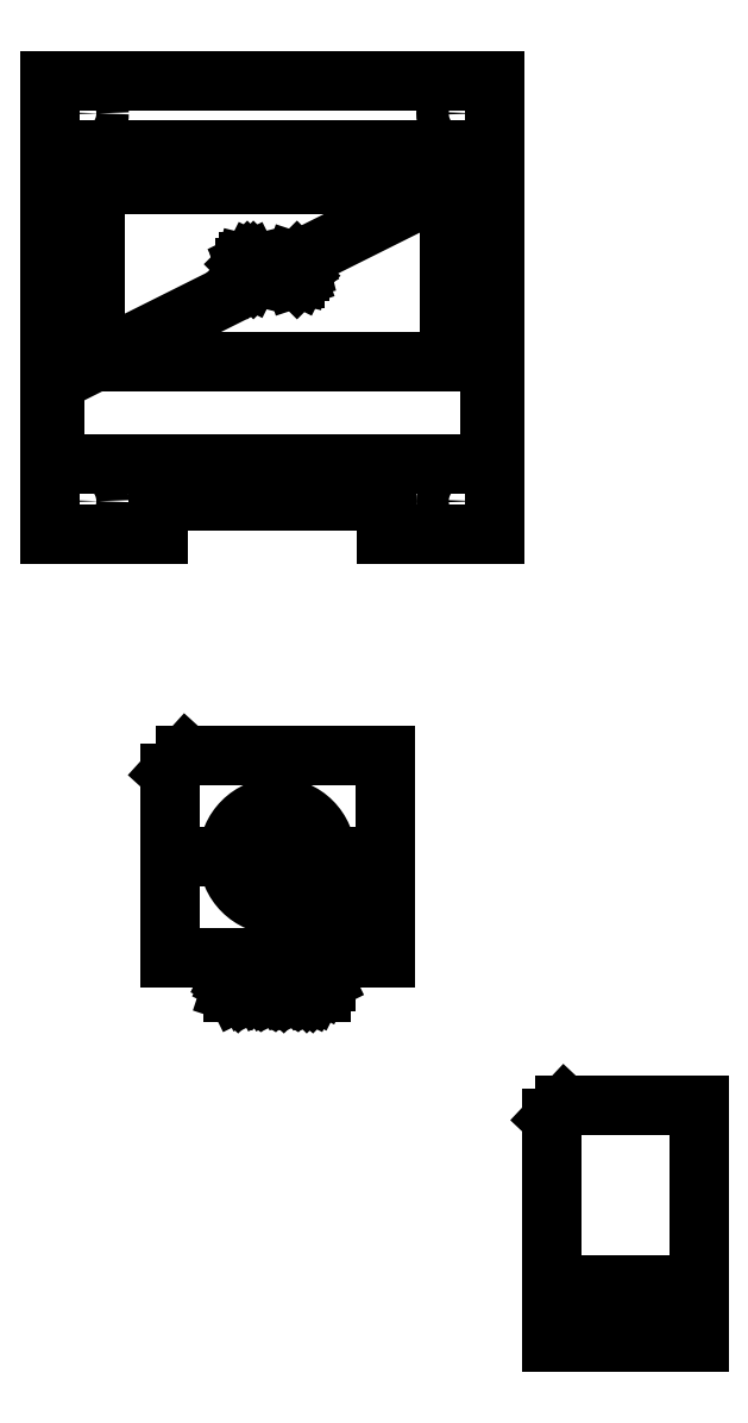
<metadata>
{"format":"dxf","ext":"dxf","renderer":"ezdxf+matplotlib","layout":"modelspace","background":"white","min_lineweight":24,"dpi":150}
</metadata>
<code>
0
SECTION
2
ENTITIES
0
LINE
8
BLACK
10
165
20
-113.9
11
171
21
-113.9
0
LINE
8
BLACK
10
168
20
-110.9
11
168
21
-116.9
0
LINE
8
BLACK
10
161.4
20
-108.8
11
162.4
21
-107.7
0
LINE
8
BLACK
10
161.4
20
-120.1
11
161.4
21
-108.8
0
LINE
8
BLACK
10
174.6
20
-120.1
11
161.4
21
-120.1
0
LINE
8
BLACK
10
174.6
20
-107.7
11
174.6
21
-120.1
0
LINE
8
BLACK
10
162.4
20
-107.7
11
174.6
21
-107.7
0
CIRCLE
8
BLACK
10
168
20
-113.9
40
3
0
LINE
8
BLACK
10
184.9
20
-130
11
185.6
21
-129.2
0
LINE
8
BLACK
10
184.9
20
-140.2
11
193.9
21
-140.2
0
LINE
8
BLACK
10
184.9
20
-143.7
11
193.9
21
-143.7
0
LINE
8
BLACK
10
193.9
20
-143.7
11
193.9
21
-129.2
0
LINE
8
BLACK
10
193.9
20
-129.2
11
185.6
21
-129.2
0
LINE
8
BLACK
10
184.9
20
-130
11
184.9
21
-143.7
0
LINE
8
BLACK
10
174.7
20
-94.12
11
181.3
21
-94.12
0
LINE
8
BLACK
10
181.3
20
-94.12
11
181.3
21
-66.32
0
LINE
8
BLACK
10
181.3
20
-66.32
11
154
21
-66.32
0
LINE
8
BLACK
10
154
20
-66.32
11
154
21
-94.12
0
LINE
8
BLACK
10
154
20
-94.12
11
160.7
21
-94.12
0
CIRCLE
8
BLACK
10
179.3
20
-68.32
40
1
0
CIRCLE
8
BLACK
10
156
20
-68.32
40
1
0
CIRCLE
8
BLACK
10
156
20
-92.12
40
1
0
CIRCLE
8
BLACK
10
179.3
20
-92.12
40
1
0
LINE
8
BLACK
10
154.3
20
-89.85
11
181
21
-89.85
0
LINE
8
BLACK
10
181
20
-89.85
11
181
21
-70.59
0
LINE
8
BLACK
10
181
20
-70.59
11
154.3
21
-70.59
0
LINE
8
BLACK
10
154.3
20
-70.59
11
154.3
21
-89.85
0
LINE
8
BLACK
10
174.7
20
-94.12
11
174.7
21
-92.12
0
LINE
8
BLACK
10
174.7
20
-92.12
11
160.7
21
-92.12
0
LINE
8
BLACK
10
160.7
20
-92.12
11
160.7
21
-94.12
0
LINE
8
BLACK
10
156.8
20
-83.55
11
178.6
21
-83.55
0
LINE
8
BLACK
10
178.6
20
-83.55
11
178.6
21
-72.69
0
LINE
8
BLACK
10
178.6
20
-72.69
11
156.8
21
-72.69
0
LINE
8
BLACK
10
156.8
20
-72.69
11
156.8
21
-83.55
0
LINE
8
BLACK
10
156.8
20
-83.55
11
178.6
21
-72.69
0
LINE
8
BLACK
10
165.1
20
-122.2
11
165.2
21
-122.3
0
LINE
8
BLACK
10
165.2
20
-122.3
11
165.5
21
-122.3
0
LINE
8
BLACK
10
165.5
20
-122.3
11
165.6
21
-122.2
0
LINE
8
BLACK
10
165.6
20
-122.2
11
165.6
21
-122.2
0
LINE
8
BLACK
10
165.6
20
-122.2
11
165.7
21
-122.1
0
LINE
8
BLACK
10
165.7
20
-122.1
11
165.7
21
-122
0
LINE
8
BLACK
10
165.7
20
-122
11
165.6
21
-121.9
0
LINE
8
BLACK
10
165.6
20
-121.9
11
165.6
21
-121.8
0
LINE
8
BLACK
10
165.6
20
-121.8
11
165.5
21
-121.8
0
LINE
8
BLACK
10
165.5
20
-121.8
11
165.3
21
-121.7
0
LINE
8
BLACK
10
165.3
20
-121.7
11
165.2
21
-121.7
0
LINE
8
BLACK
10
165.2
20
-121.7
11
165.1
21
-121.6
0
LINE
8
BLACK
10
165.1
20
-121.6
11
165.1
21
-121.5
0
LINE
8
BLACK
10
165.1
20
-121.5
11
165.1
21
-121.5
0
LINE
8
BLACK
10
165.1
20
-121.5
11
165.1
21
-121.4
0
LINE
8
BLACK
10
165.1
20
-121.4
11
165.2
21
-121.3
0
LINE
8
BLACK
10
165.2
20
-121.3
11
165.3
21
-121.3
0
LINE
8
BLACK
10
165.3
20
-121.3
11
165.5
21
-121.3
0
LINE
8
BLACK
10
165.5
20
-121.3
11
165.7
21
-121.3
0
LINE
8
BLACK
10
166.5
20
-122.2
11
166.4
21
-122.3
0
LINE
8
BLACK
10
166.4
20
-122.3
11
166.2
21
-122.3
0
LINE
8
BLACK
10
166.2
20
-122.3
11
166.1
21
-122.2
0
LINE
8
BLACK
10
166.1
20
-122.2
11
166.1
21
-122.1
0
LINE
8
BLACK
10
166.1
20
-122.1
11
166.1
21
-121.7
0
LINE
8
BLACK
10
166.1
20
-121.7
11
166.1
21
-121.6
0
LINE
8
BLACK
10
166.1
20
-121.6
11
166.2
21
-121.6
0
LINE
8
BLACK
10
166.2
20
-121.6
11
166.4
21
-121.6
0
LINE
8
BLACK
10
166.4
20
-121.6
11
166.5
21
-121.6
0
LINE
8
BLACK
10
166.5
20
-121.6
11
166.5
21
-121.7
0
LINE
8
BLACK
10
166.5
20
-121.7
11
166.5
21
-121.8
0
LINE
8
BLACK
10
166.5
20
-121.8
11
166.1
21
-121.9
0
LINE
8
BLACK
10
167.1
20
-122.3
11
167
21
-122.2
0
LINE
8
BLACK
10
167
20
-122.2
11
167
21
-122.1
0
LINE
8
BLACK
10
167
20
-122.1
11
167
21
-121.3
0
LINE
8
BLACK
10
167.9
20
-122.2
11
167.8
21
-122.3
0
LINE
8
BLACK
10
167.8
20
-122.3
11
167.6
21
-122.3
0
LINE
8
BLACK
10
167.6
20
-122.3
11
167.5
21
-122.2
0
LINE
8
BLACK
10
167.5
20
-122.2
11
167.4
21
-122.1
0
LINE
8
BLACK
10
167.4
20
-122.1
11
167.4
21
-121.7
0
LINE
8
BLACK
10
167.4
20
-121.7
11
167.5
21
-121.6
0
LINE
8
BLACK
10
167.5
20
-121.6
11
167.6
21
-121.6
0
LINE
8
BLACK
10
167.6
20
-121.6
11
167.8
21
-121.6
0
LINE
8
BLACK
10
167.8
20
-121.6
11
167.9
21
-121.6
0
LINE
8
BLACK
10
167.9
20
-121.6
11
167.9
21
-121.7
0
LINE
8
BLACK
10
167.9
20
-121.7
11
167.9
21
-121.8
0
LINE
8
BLACK
10
167.9
20
-121.8
11
167.4
21
-121.9
0
LINE
8
BLACK
10
168.8
20
-122.2
11
168.7
21
-122.3
0
LINE
8
BLACK
10
168.7
20
-122.3
11
168.5
21
-122.3
0
LINE
8
BLACK
10
168.5
20
-122.3
11
168.4
21
-122.2
0
LINE
8
BLACK
10
168.4
20
-122.2
11
168.3
21
-122.2
0
LINE
8
BLACK
10
168.3
20
-122.2
11
168.3
21
-122.1
0
LINE
8
BLACK
10
168.3
20
-122.1
11
168.3
21
-121.8
0
LINE
8
BLACK
10
168.3
20
-121.8
11
168.3
21
-121.7
0
LINE
8
BLACK
10
168.3
20
-121.7
11
168.4
21
-121.6
0
LINE
8
BLACK
10
168.4
20
-121.6
11
168.5
21
-121.6
0
LINE
8
BLACK
10
168.5
20
-121.6
11
168.7
21
-121.6
0
LINE
8
BLACK
10
168.7
20
-121.6
11
168.8
21
-121.6
0
LINE
8
BLACK
10
169.1
20
-121.6
11
169.4
21
-121.6
0
LINE
8
BLACK
10
169.2
20
-121.3
11
169.2
21
-122.1
0
LINE
8
BLACK
10
169.2
20
-122.1
11
169.2
21
-122.2
0
LINE
8
BLACK
10
169.2
20
-122.2
11
169.3
21
-122.3
0
LINE
8
BLACK
10
169.3
20
-122.3
11
169.4
21
-122.3
0
LINE
8
BLACK
10
169.9
20
-122.3
11
169.8
21
-122.2
0
LINE
8
BLACK
10
169.8
20
-122.2
11
169.8
21
-122.2
0
LINE
8
BLACK
10
169.8
20
-122.2
11
169.7
21
-122.1
0
LINE
8
BLACK
10
169.7
20
-122.1
11
169.7
21
-121.8
0
LINE
8
BLACK
10
169.7
20
-121.8
11
169.8
21
-121.7
0
LINE
8
BLACK
10
169.8
20
-121.7
11
169.8
21
-121.6
0
LINE
8
BLACK
10
169.8
20
-121.6
11
169.9
21
-121.6
0
LINE
8
BLACK
10
169.9
20
-121.6
11
170.1
21
-121.6
0
LINE
8
BLACK
10
170.1
20
-121.6
11
170.1
21
-121.6
0
LINE
8
BLACK
10
170.1
20
-121.6
11
170.2
21
-121.7
0
LINE
8
BLACK
10
170.2
20
-121.7
11
170.2
21
-121.8
0
LINE
8
BLACK
10
170.2
20
-121.8
11
170.2
21
-122.1
0
LINE
8
BLACK
10
170.2
20
-122.1
11
170.2
21
-122.2
0
LINE
8
BLACK
10
170.2
20
-122.2
11
170.1
21
-122.2
0
LINE
8
BLACK
10
170.1
20
-122.2
11
170.1
21
-122.3
0
LINE
8
BLACK
10
170.1
20
-122.3
11
169.9
21
-122.3
0
LINE
8
BLACK
10
170.7
20
-122.3
11
170.7
21
-121.6
0
LINE
8
BLACK
10
170.7
20
-121.8
11
170.7
21
-121.7
0
LINE
8
BLACK
10
170.7
20
-121.7
11
170.8
21
-121.6
0
LINE
8
BLACK
10
170.8
20
-121.6
11
170.9
21
-121.6
0
LINE
8
BLACK
10
170.9
20
-121.6
11
171
21
-121.6
0
LINE
8
BLACK
10
170.6
20
-118.4
11
170.8
21
-118.5
0
LINE
8
BLACK
10
170.8
20
-118.5
11
171
21
-118.5
0
LINE
8
BLACK
10
171
20
-118.5
11
171.1
21
-118.4
0
LINE
8
BLACK
10
171.1
20
-118.4
11
171.2
21
-118.4
0
LINE
8
BLACK
10
171.2
20
-118.4
11
171.2
21
-118.3
0
LINE
8
BLACK
10
171.2
20
-118.3
11
171.2
21
-118.2
0
LINE
8
BLACK
10
171.2
20
-118.2
11
171.2
21
-118.1
0
LINE
8
BLACK
10
171.2
20
-118.1
11
171.1
21
-118
0
LINE
8
BLACK
10
171.1
20
-118
11
171
21
-118
0
LINE
8
BLACK
10
171
20
-118
11
170.8
21
-117.9
0
LINE
8
BLACK
10
170.8
20
-117.9
11
170.7
21
-117.9
0
LINE
8
BLACK
10
170.7
20
-117.9
11
170.7
21
-117.8
0
LINE
8
BLACK
10
170.7
20
-117.8
11
170.6
21
-117.7
0
LINE
8
BLACK
10
170.6
20
-117.7
11
170.6
21
-117.7
0
LINE
8
BLACK
10
170.6
20
-117.7
11
170.7
21
-117.6
0
LINE
8
BLACK
10
170.7
20
-117.6
11
170.7
21
-117.5
0
LINE
8
BLACK
10
170.7
20
-117.5
11
170.8
21
-117.5
0
LINE
8
BLACK
10
170.8
20
-117.5
11
171.1
21
-117.5
0
LINE
8
BLACK
10
171.1
20
-117.5
11
171.2
21
-117.5
0
LINE
8
BLACK
10
171.6
20
-117.5
11
171.8
21
-118.5
0
LINE
8
BLACK
10
171.8
20
-118.5
11
172
21
-117.7
0
LINE
8
BLACK
10
172
20
-117.7
11
172.2
21
-118.5
0
LINE
8
BLACK
10
172.2
20
-118.5
11
172.4
21
-117.5
0
LINE
8
BLACK
10
173.3
20
-118.5
11
172.7
21
-118.5
0
LINE
8
BLACK
10
173
20
-118.5
11
173
21
-117.5
0
LINE
8
BLACK
10
173
20
-117.5
11
172.9
21
-117.6
0
LINE
8
BLACK
10
172.9
20
-117.6
11
172.8
21
-117.7
0
LINE
8
BLACK
10
172.8
20
-117.7
11
172.7
21
-117.7
0
LINE
8
BLACK
10
166.2
20
-77.43
11
166.4
21
-77.43
0
LINE
8
BLACK
10
166.4
20
-77.43
11
166.5
21
-77.48
0
LINE
8
BLACK
10
166.5
20
-77.48
11
166.6
21
-77.58
0
LINE
8
BLACK
10
166.6
20
-77.58
11
166.7
21
-77.77
0
LINE
8
BLACK
10
166.7
20
-77.77
11
166.7
21
-78.1
0
LINE
8
BLACK
10
166.7
20
-78.1
11
166.6
21
-78.29
0
LINE
8
BLACK
10
166.6
20
-78.29
11
166.5
21
-78.38
0
LINE
8
BLACK
10
166.5
20
-78.38
11
166.4
21
-78.43
0
LINE
8
BLACK
10
166.4
20
-78.43
11
166.2
21
-78.43
0
LINE
8
BLACK
10
166.2
20
-78.43
11
166.1
21
-78.38
0
LINE
8
BLACK
10
166.1
20
-78.38
11
166
21
-78.29
0
LINE
8
BLACK
10
166
20
-78.29
11
166
21
-78.1
0
LINE
8
BLACK
10
166
20
-78.1
11
166
21
-77.77
0
LINE
8
BLACK
10
166
20
-77.77
11
166
21
-77.58
0
LINE
8
BLACK
10
166
20
-77.58
11
166.1
21
-77.48
0
LINE
8
BLACK
10
166.1
20
-77.48
11
166.2
21
-77.43
0
LINE
8
BLACK
10
167.6
20
-78.43
11
167.1
21
-78.43
0
LINE
8
BLACK
10
167.1
20
-78.43
11
167.1
21
-77.43
0
LINE
8
BLACK
10
167.9
20
-77.91
11
168.2
21
-77.91
0
LINE
8
BLACK
10
168.4
20
-78.43
11
167.9
21
-78.43
0
LINE
8
BLACK
10
167.9
20
-78.43
11
167.9
21
-77.43
0
LINE
8
BLACK
10
167.9
20
-77.43
11
168.4
21
-77.43
0
LINE
8
BLACK
10
168.8
20
-78.43
11
168.8
21
-77.43
0
LINE
8
BLACK
10
168.8
20
-77.43
11
169
21
-77.43
0
LINE
8
BLACK
10
169
20
-77.43
11
169.2
21
-77.48
0
LINE
8
BLACK
10
169.2
20
-77.48
11
169.3
21
-77.58
0
LINE
8
BLACK
10
169.3
20
-77.58
11
169.3
21
-77.67
0
LINE
8
BLACK
10
169.3
20
-77.67
11
169.4
21
-77.86
0
LINE
8
BLACK
10
169.4
20
-77.86
11
169.4
21
-78
0
LINE
8
BLACK
10
169.4
20
-78
11
169.3
21
-78.19
0
LINE
8
BLACK
10
169.3
20
-78.19
11
169.3
21
-78.29
0
LINE
8
BLACK
10
169.3
20
-78.29
11
169.2
21
-78.38
0
LINE
8
BLACK
10
169.2
20
-78.38
11
169
21
-78.43
0
LINE
8
BLACK
10
169
20
-78.43
11
168.8
21
-78.43
0
ENDSEC
0
EOF

</code>
